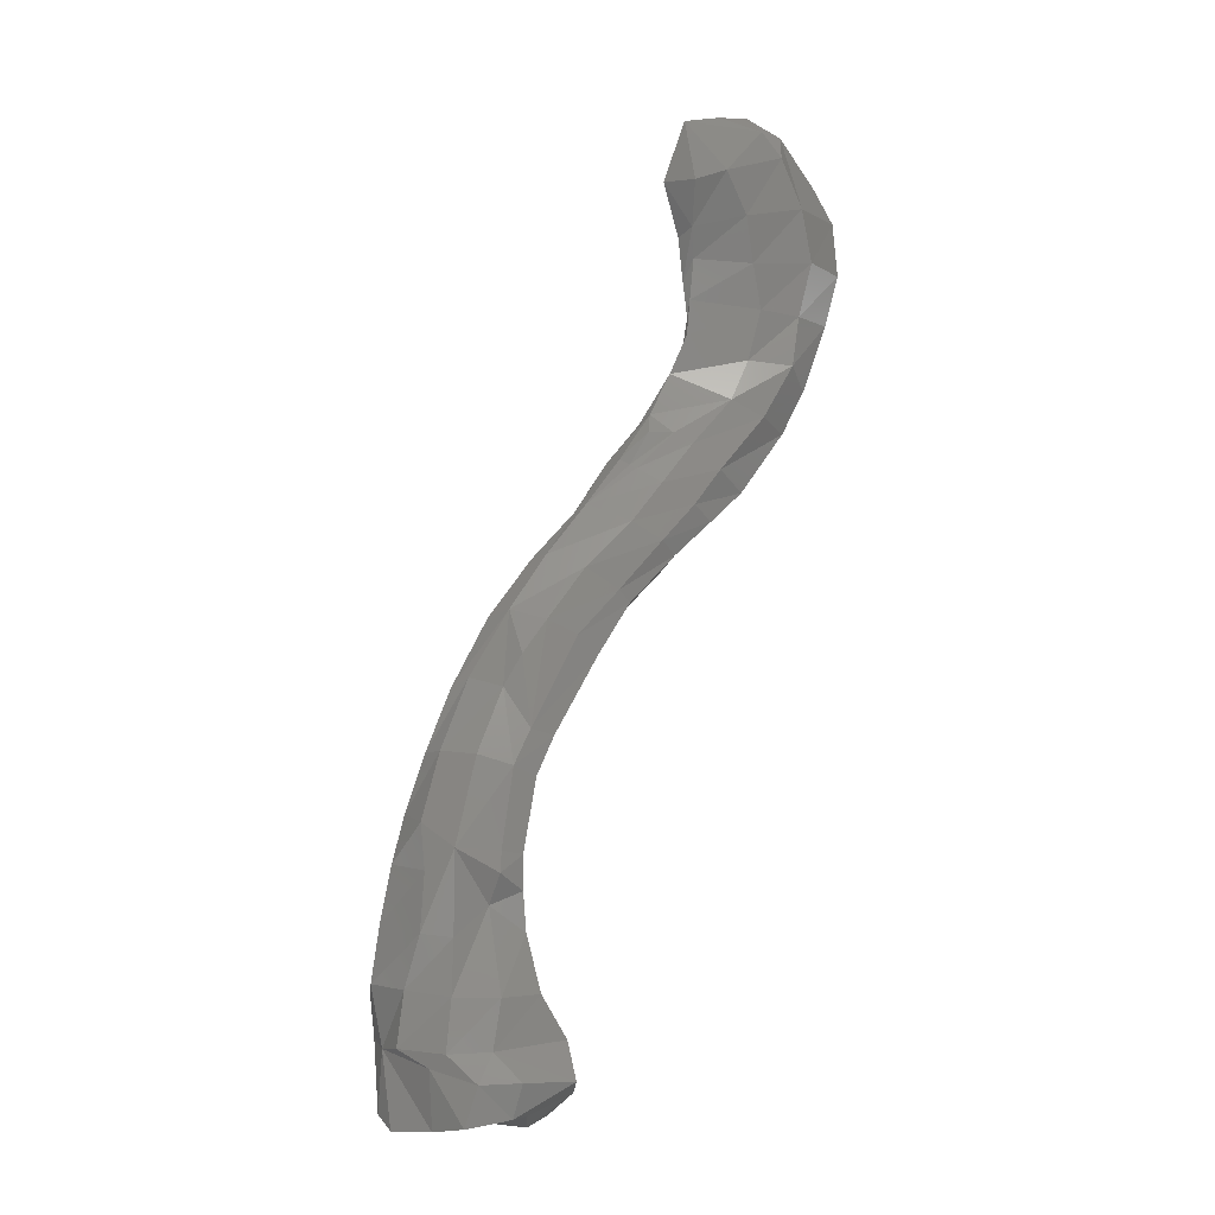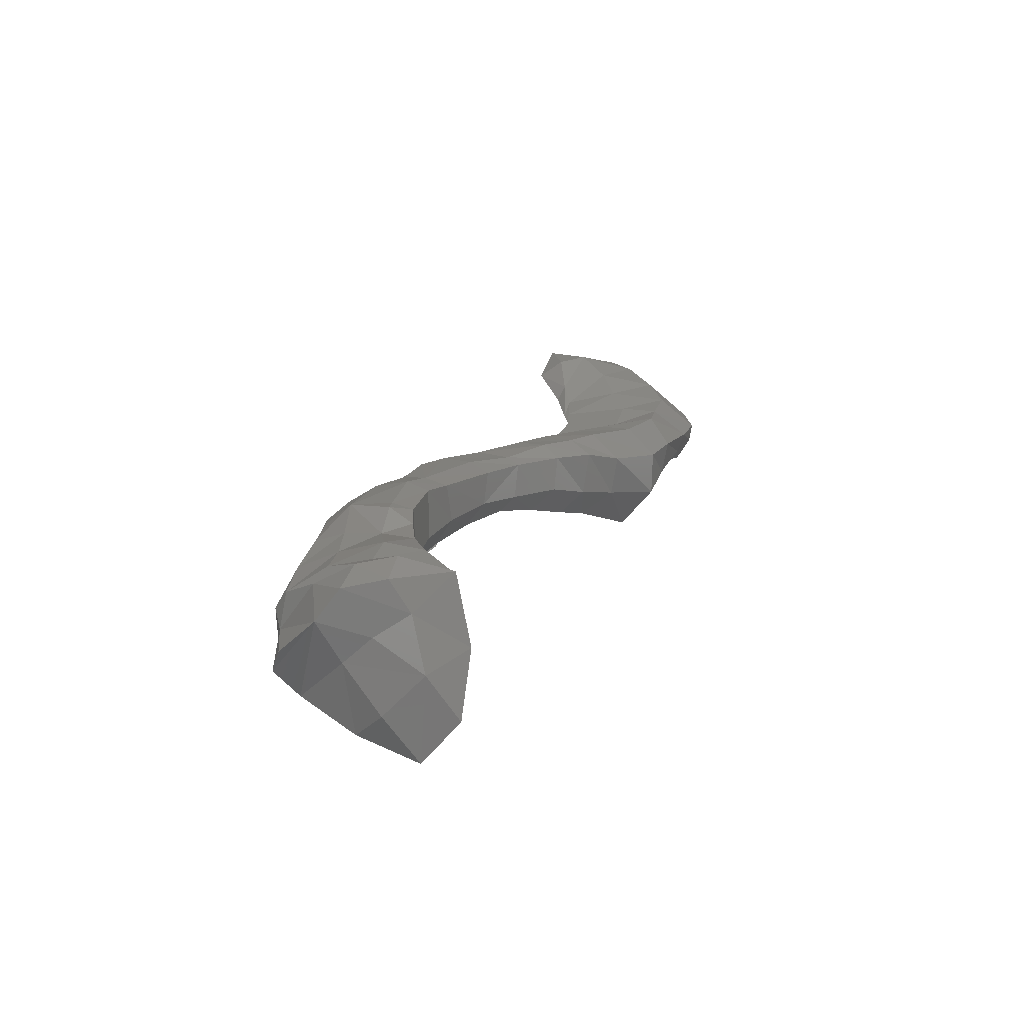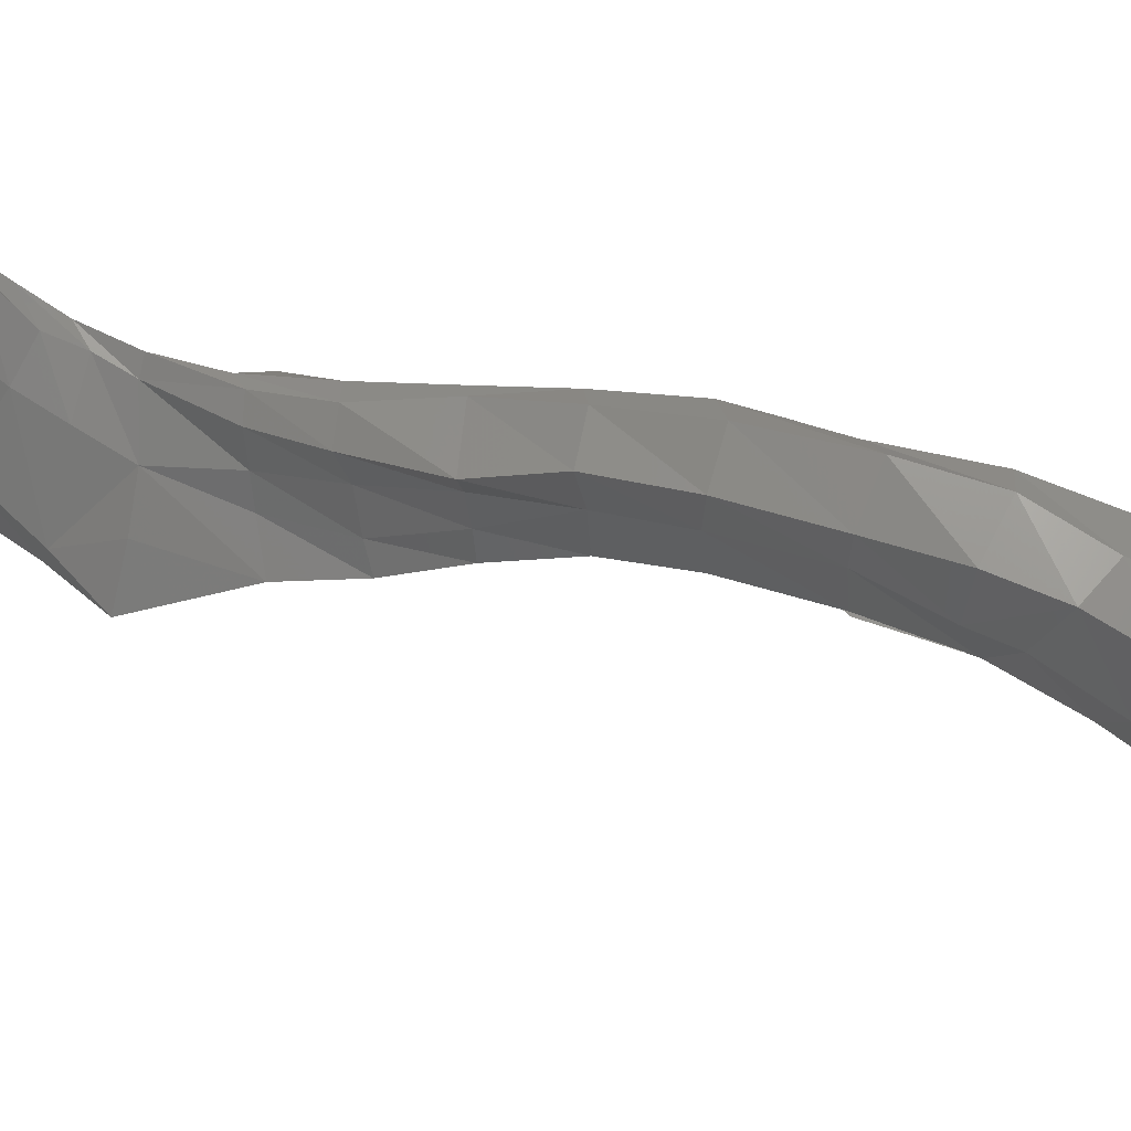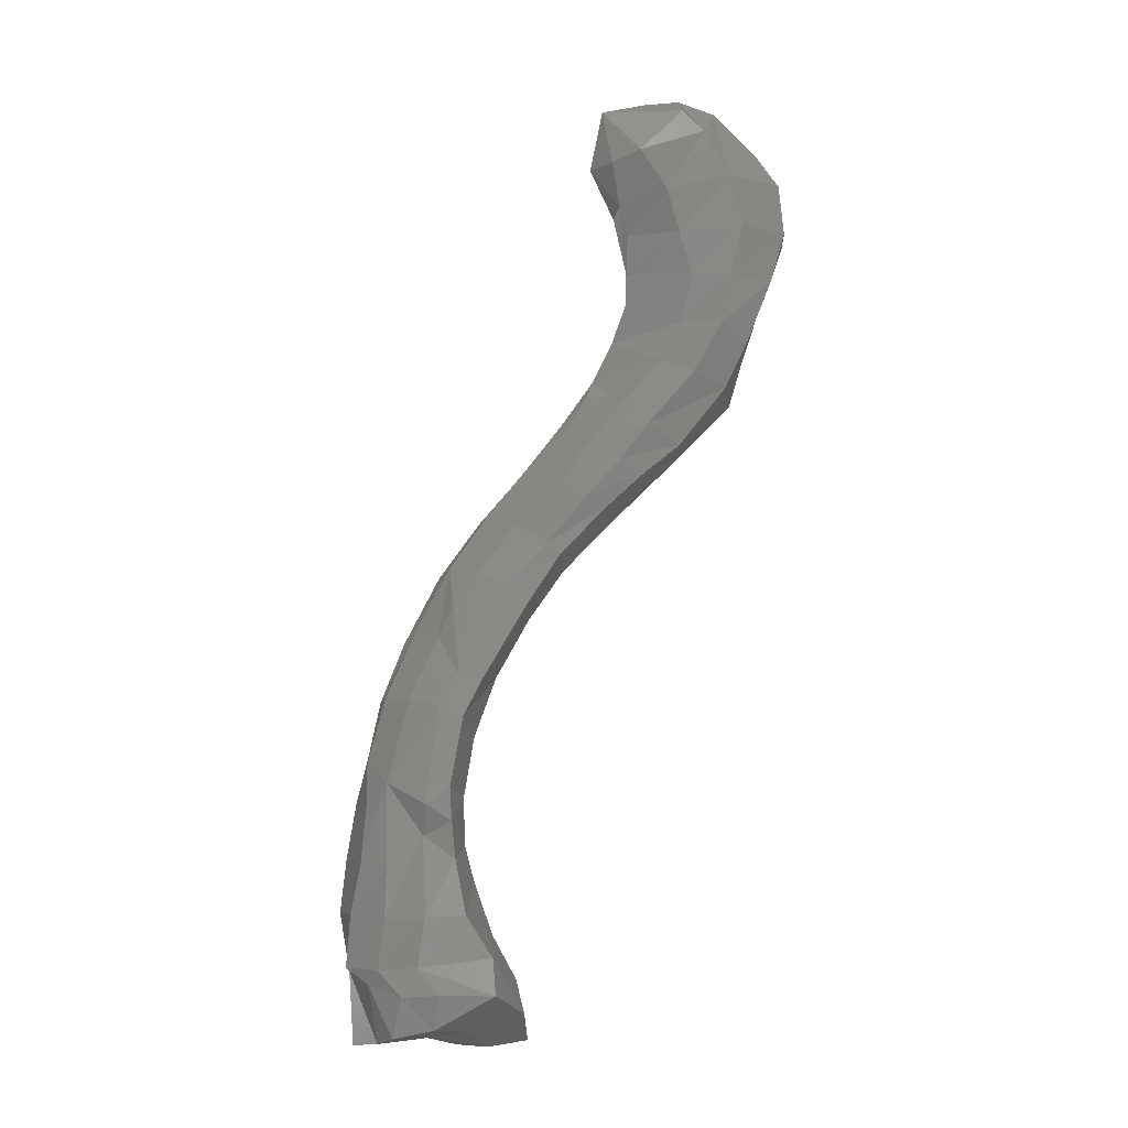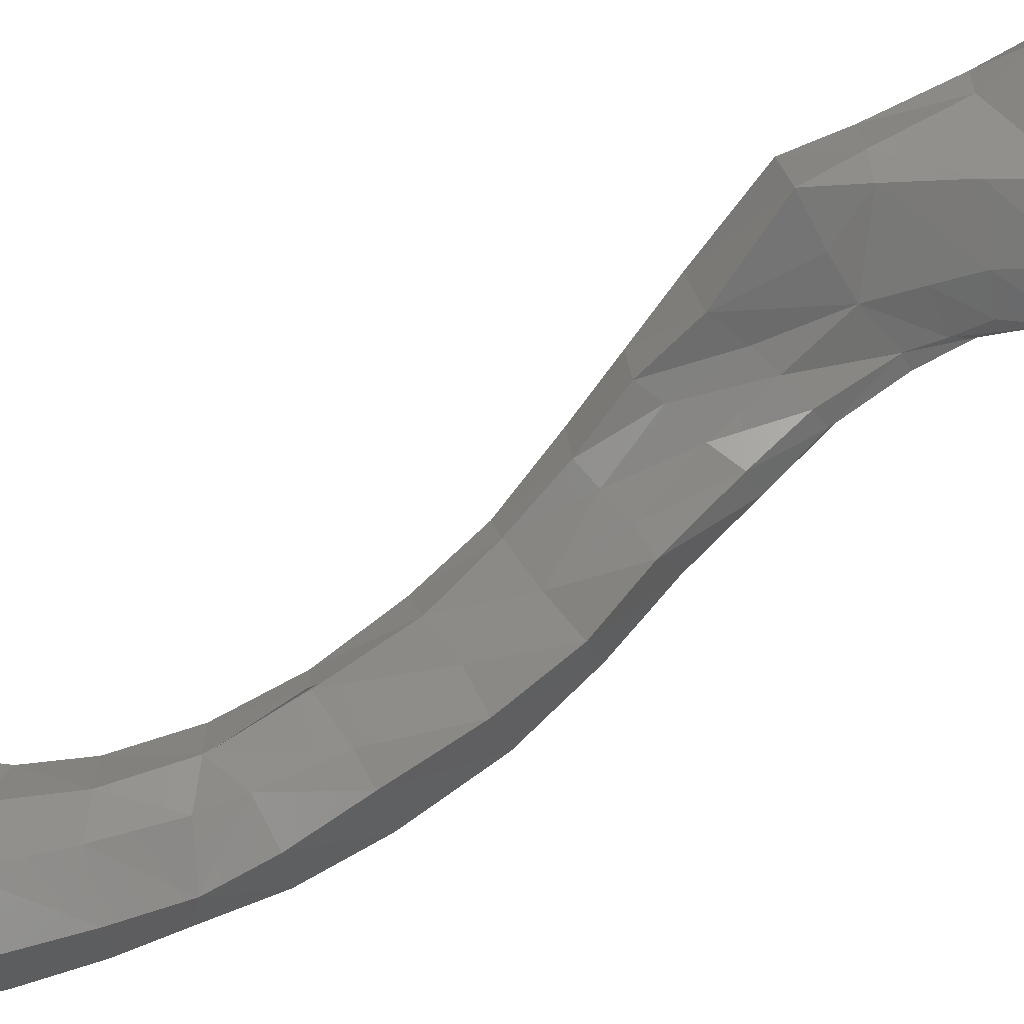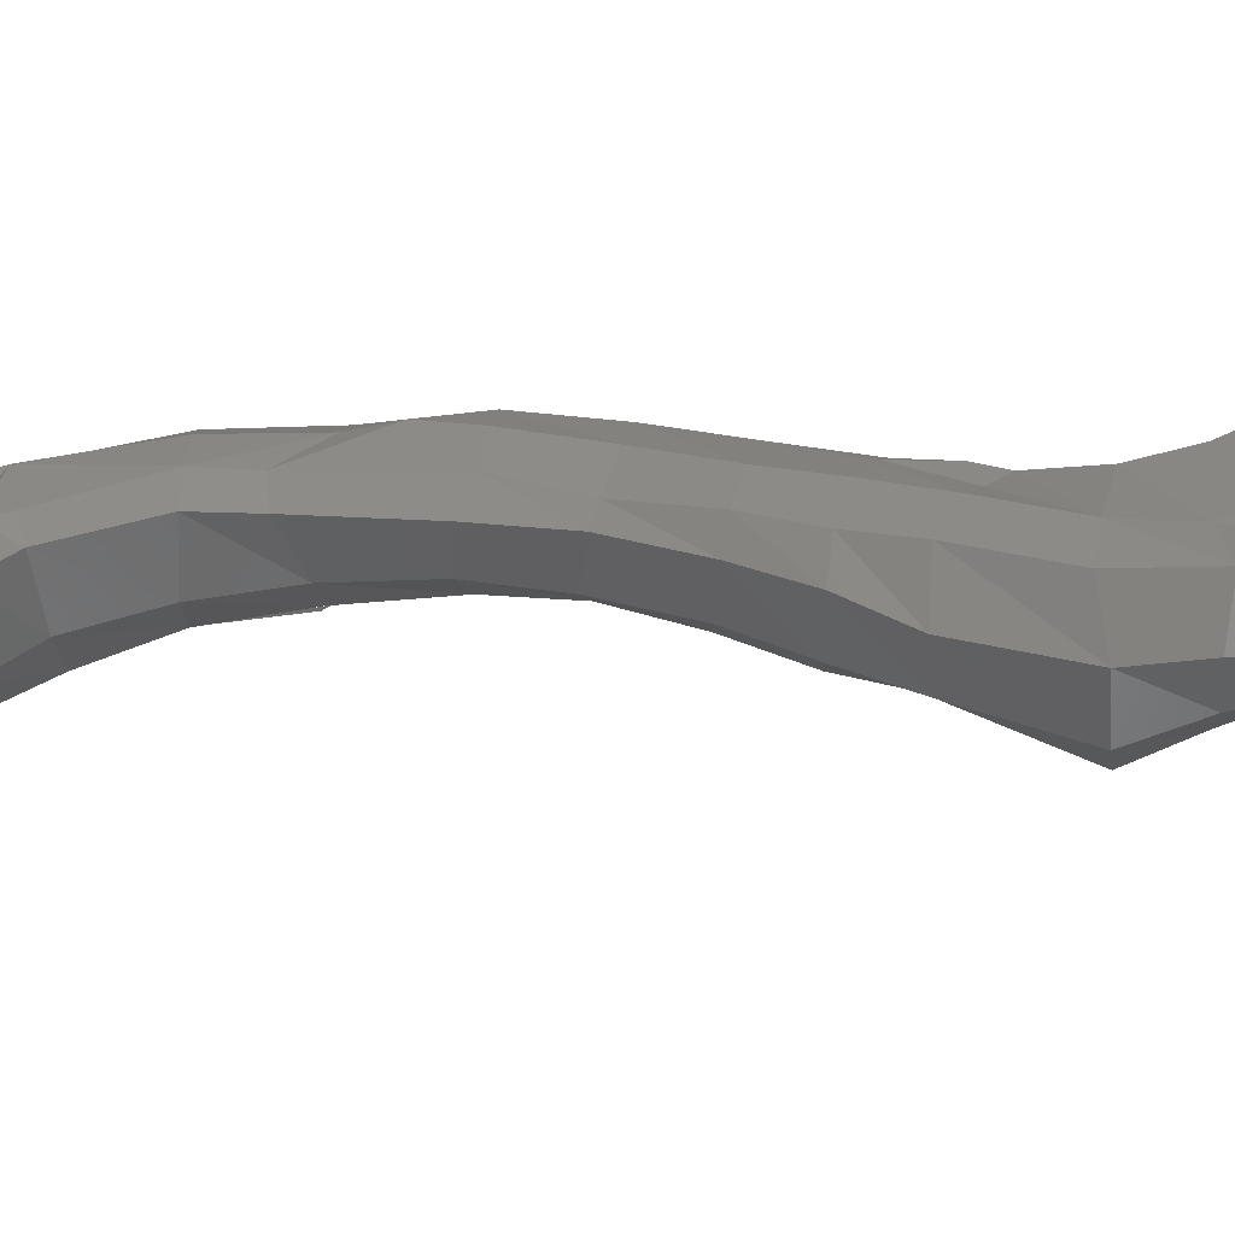
<metadata>
{"format":"stl","ext":"stl","renderer":"f3d","projection":"perspective","resolution":1024,"background":"white","views":[{"elev":-8.2,"azim":127.5,"up":"+Z"},{"elev":-72.4,"azim":142.3,"up":"+Z"},{"elev":-68.6,"azim":59.2,"up":"+Y"},{"elev":-13.5,"azim":152.7,"up":"+Z"},{"elev":-67.5,"azim":-81.3,"up":"+Y"},{"elev":74.9,"azim":-111.0,"up":"+Y"}]}
</metadata>
<code>
# stl→obj: 203 verts, 398 faces
v -0.01546 0.01958 0.1128
v -0.01451 0.01869 0.1201
v -0.01429 0.01564 0.1128
v -0.01781 0.0174 0.1077
v -0.01823 0.02239 0.1141
v -0.02396 0.02376 0.1203
v -0.02021 0.01984 0.1219
v -0.01835 0.01513 0.1166
v -0.01807 0.01511 0.1068
v -0.02197 0.02273 0.1092
v -0.01947 0.01642 0.1042
v -0.01975 0.01457 0.1016
v -0.02641 0.02509 0.1173
v -0.02494 0.02092 0.123
v -0.02289 0.01636 0.1202
v -0.02624 0.01506 0.1182
v -0.02242 0.01409 0.1077
v -0.02432 0.01405 0.1027
v -0.0297 0.02591 0.1114
v -0.02416 0.02217 0.1037
v -0.01967 0.01567 0.09914
v -0.02124 0.01432 0.09623
v -0.02527 0.01347 0.09613
v -0.02905 0.02323 0.121
v -0.02873 0.01794 0.1217
v -0.02931 0.01508 0.1086
v -0.03488 0.01456 0.1159
v -0.03627 0.01634 0.1164
v -0.03034 0.01504 0.1032
v -0.03183 0.01388 0.09641
v -0.03778 0.0254 0.1115
v -0.03477 0.02435 0.1159
v -0.03153 0.02608 0.1048
v -0.02596 0.02204 0.09822
v -0.01977 0.01514 0.09481
v -0.0206 0.01375 0.09281
v -0.02514 0.01244 0.09167
v -0.03323 0.01205 0.08894
v -0.03901 0.01683 0.1094
v -0.03916 0.0203 0.102
v -0.04031 0.01942 0.1108
v -0.03628 0.01944 0.09699
v -0.03504 0.01433 0.08874
v -0.03827 0.02576 0.1046
v -0.03022 0.02491 0.09773
v -0.02539 0.02047 0.09185
v -0.01868 0.01328 0.08988
v -0.02033 0.01276 0.08939
v -0.02493 0.01133 0.08671
v -0.03443 0.009934 0.08336
v -0.02933 0.01048 0.085
v -0.03918 0.02371 0.1035
v -0.03718 0.02211 0.09691
v -0.03531 0.01942 0.08838
v -0.03463 0.01688 0.08244
v -0.03655 0.02483 0.09787
v -0.02909 0.02465 0.09125
v -0.02278 0.01969 0.0865
v -0.01658 0.01174 0.08456
v -0.01657 0.01011 0.08354
v -0.02108 0.009789 0.08068
v -0.01849 0.009077 0.08257
v -0.02679 0.008838 0.07616
v -0.02348 0.01003 0.0789
v -0.02803 0.01446 0.075
v -0.03328 0.02345 0.08886
v -0.03126 0.02155 0.08332
v -0.02544 0.01921 0.07521
v -0.02593 0.02235 0.08444
v -0.01758 0.01464 0.08208
v -0.01819 0.01707 0.08053
v -0.01527 0.01253 0.08208
v -0.01287 0.009883 0.07856
v -0.01341 0.007373 0.07836
v -0.01593 0.005819 0.07737
v -0.02083 0.008177 0.07244
v -0.01778 0.007523 0.07493
v -0.02349 0.01293 0.07013
v -0.02286 0.008263 0.0705
v -0.02081 0.01789 0.0711
v -0.02057 0.0195 0.07736
v -0.01759 0.01768 0.07277
v -0.01312 0.01126 0.07777
v -0.01345 0.01213 0.07731
v -0.01453 0.0151 0.07532
v -0.008842 0.007878 0.07264
v -0.008652 0.006379 0.07188
v -0.01216 0.00153 0.07049
v -0.0137 0.004752 0.06915
v -0.01819 0.007056 0.06561
v -0.01601 0.006111 0.0672
v -0.0165 0.01552 0.06659
v -0.01882 0.01172 0.06523
v -0.01392 0.01556 0.06809
v -0.01114 0.01306 0.07032
v -0.00426 0.005408 0.06612
v -0.007483 -0.000119 0.06489
v -0.004285 0.003074 0.06573
v -0.01028 0.003109 0.06228
v -0.01377 0.008713 0.05915
v -0.0136 0.005629 0.05995
v -0.009791 0.01215 0.06191
v -0.01146 0.01251 0.06051
v -0.006504 0.00966 0.06449
v 6.4e-05 5.8e-05 0.05849
v -4.7e-05 0.003254 0.05923
v -0.006928 0.000218 0.05612
v -0.003917 -0.00262 0.05767
v -0.009939 0.002612 0.05388
v -0.009743 0.006862 0.05269
v -0.002018 0.007423 0.05791
v -0.005023 0.009666 0.05621
v -0.007606 0.01052 0.05378
v -0.000805 -0.005034 0.04931
v 0.003811 -0.002462 0.04974
v 0.00055 0.005796 0.05374
v 0.001787 0.003975 0.04986
v 0.003204 -0.000165 0.05107
v -0.006736 -2.4e-05 0.04558
v -0.003354 -0.00332 0.04805
v -0.006358 0.004223 0.0452
v -0.002668 0.008024 0.04422
v 0.000231 0.006885 0.04494
v -0.002306 -0.005742 0.04087
v 0.001798 -0.0073 0.0424
v 0.00622 -0.004128 0.04218
v 0.006669 -0.001406 0.04233
v 0.005113 0.002863 0.04185
v 0.002422 0.006168 0.04055
v -0.004171 0.002456 0.03761
v -0.004317 -0.002886 0.03769
v -0.000387 0.007226 0.03934
v -0.001537 -0.00643 0.03672
v 0.003303 -0.009218 0.03652
v 0.006764 -0.006714 0.03519
v 0.008429 -0.002677 0.03406
v 0.0076 0.001838 0.03109
v 0.003583 0.005406 0.03078
v -0.003193 0.001559 0.02991
v 0.000958 0.006454 0.03039
v -0.003735 -0.00476 0.03008
v -0.001469 -0.00847 0.0293
v 0.003695 -0.01094 0.02988
v 0.00785 -0.007683 0.02933
v 0.008861 -0.001601 0.02851
v 0.003848 0.005458 0.02823
v 0.00724 0.001482 0.02097
v 0.003071 0.003136 0.02459
v 0.009423 -0.001699 0.02138
v 0.000483 0.006081 0.02621
v -0.003938 0.000384 0.02401
v -0.004226 -0.005444 0.02233
v -0.001619 -0.01032 0.02076
v 0.004048 -0.01232 0.02241
v 0.008567 -0.008778 0.02239
v 0.009876 -0.003604 0.01505
v 0.007262 0.001266 0.01428
v -9.2e-05 0.006084 0.02144
v 0.003689 0.005619 0.01419
v 0.00891 -0.009727 0.01562
v -0.005334 0.000347 0.01935
v -0.005953 -0.00461 0.0172
v -0.003193 -0.00758 0.01172
v -0.001521 -0.01167 0.01038
v 0.00494 -0.01359 0.01449
v 0.007817 -0.00881 0.008266
v 0.009944 -0.004603 0.008483
v 0.008019 0.001159 0.007959
v -0.000869 0.00773 0.01455
v 0.004361 0.005007 0.008195
v 0.005188 -0.01256 0.00926
v -0.007664 0.001094 0.01257
v -0.007429 -0.007545 0.009904
v -0.00897 -0.004165 0.01036
v -0.004747 -0.01071 0.008332
v -0.001369 -0.01297 0.006786
v 0.006512 -0.01055 0.000674
v 0.007595 -0.007499 -0.000966
v 0.006488 -0.002145 -0.000865
v 0.008323 -0.001066 0.00631
v 0.006174 0.004419 0.004584
v -0.003925 0.009105 0.009351
v 0.002841 0.008143 0.004804
v -0.003565 0.01073 0.004744
v 0.00176 -0.0121 0.003101
v -0.01022 0.002628 0.007184
v -0.01227 -0.009094 0.002932
v -0.006665 -0.01193 0.004643
v -0.01277 -0.002737 0.004354
v -1.8e-05 -1.7e-05 -1e-06
v 0.006474 0.002655 -0.000316
v 0.000807 -0.004759 0.000379
v 0.002677 0.006554 0.000697
v -0.01028 0.004955 0.002858
v -0.001946 0.004803 0.000708
v -0.005948 -0.01152 0.00156
v -0.0142 -0.002013 -0.000299
v -0.01364 -0.008983 -0.000515
v -0.007323 0.000375 -0.001184
v -0.006463 -0.006896 -0.000835
v -0.006924 -0.000169 0.0453
v -0.006922 0.000288 0.04601
v -0.004407 -0.002805 0.03818
f 1 2 3
f 4 1 3
f 1 5 2
f 1 3 2
f 4 5 1
f 6 7 2
f 8 2 7
f 3 2 8
f 6 2 5
f 9 3 8
f 4 3 9
f 4 10 5
f 10 4 11
f 12 11 4
f 12 4 9
f 5 10 13
f 5 13 6
f 14 6 13
f 6 14 7
f 15 7 14
f 8 7 15
f 8 15 16
f 9 8 17
f 8 16 17
f 9 17 18
f 9 18 12
f 13 10 19
f 20 19 10
f 10 11 20
f 20 11 21
f 22 21 11
f 22 11 12
f 12 18 23
f 12 23 22
f 24 13 19
f 14 13 24
f 24 25 14
f 25 15 14
f 25 16 15
f 16 26 17
f 16 27 26
f 28 27 16
f 28 16 25
f 29 18 17
f 29 17 26
f 30 23 18
f 30 18 29
f 31 32 19
f 20 33 19
f 24 19 32
f 33 31 19
f 34 33 20
f 20 21 34
f 34 21 35
f 21 22 36
f 21 36 35
f 22 23 37
f 22 37 36
f 38 37 23
f 38 23 30
f 32 25 24
f 32 28 25
f 39 26 27
f 40 29 26
f 40 26 39
f 41 39 27
f 41 27 28
f 31 41 28
f 31 28 32
f 42 30 29
f 42 29 40
f 43 38 30
f 43 30 42
f 33 44 31
f 44 41 31
f 34 45 33
f 45 44 33
f 46 45 34
f 34 35 46
f 46 35 47
f 48 47 35
f 48 35 36
f 36 37 49
f 36 49 48
f 49 37 38
f 43 50 38
f 51 38 50
f 49 38 51
f 52 40 39
f 52 39 41
f 53 42 40
f 53 40 52
f 44 52 41
f 54 43 42
f 54 42 53
f 55 50 43
f 55 43 54
f 45 56 44
f 56 52 44
f 46 57 45
f 57 56 45
f 58 57 46
f 46 47 58
f 58 47 59
f 60 59 47
f 60 47 48
f 48 49 61
f 62 60 48
f 48 61 62
f 63 64 49
f 61 49 64
f 63 49 51
f 51 50 63
f 65 63 50
f 65 50 55
f 56 53 52
f 66 54 53
f 66 53 56
f 67 55 54
f 67 54 66
f 68 65 55
f 68 55 67
f 57 66 56
f 58 69 57
f 69 66 57
f 70 71 58
f 71 69 58
f 58 59 70
f 72 70 59
f 72 59 73
f 74 73 59
f 74 59 60
f 75 74 60
f 75 60 62
f 76 77 61
f 76 61 64
f 77 62 61
f 77 75 62
f 63 65 78
f 79 64 63
f 63 78 79
f 79 76 64
f 80 78 65
f 80 65 68
f 69 67 66
f 81 68 67
f 81 67 69
f 82 80 68
f 82 68 81
f 71 81 69
f 83 84 70
f 83 70 72
f 84 71 70
f 84 85 71
f 85 81 71
f 72 73 83
f 83 73 86
f 87 86 73
f 87 73 74
f 88 87 74
f 88 74 75
f 89 88 75
f 89 75 77
f 90 91 76
f 90 76 79
f 91 77 76
f 91 89 77
f 92 93 78
f 93 79 78
f 92 78 80
f 93 90 79
f 94 92 80
f 94 80 82
f 85 82 81
f 95 94 82
f 95 82 85
f 83 86 84
f 86 85 84
f 86 95 85
f 95 86 96
f 96 86 87
f 97 98 87
f 97 87 88
f 96 87 98
f 99 97 88
f 99 88 89
f 99 89 91
f 100 101 90
f 101 91 90
f 100 90 93
f 101 99 91
f 102 103 92
f 100 93 92
f 102 92 94
f 100 92 103
f 104 102 94
f 104 94 95
f 95 96 104
f 96 98 105
f 106 104 96
f 96 105 106
f 107 108 97
f 107 97 99
f 108 98 97
f 108 105 98
f 109 107 99
f 109 99 101
f 110 101 100
f 103 110 100
f 110 109 101
f 111 112 102
f 111 102 104
f 112 103 102
f 103 113 110
f 112 113 103
f 106 111 104
f 114 115 105
f 106 105 115
f 114 105 108
f 116 111 106
f 106 117 116
f 118 117 106
f 106 115 118
f 107 109 119
f 120 108 107
f 107 119 120
f 120 114 108
f 121 119 109
f 121 109 110
f 122 121 110
f 122 110 113
f 123 112 111
f 123 111 116
f 113 112 123
f 113 123 122
f 124 125 114
f 124 114 120
f 125 115 114
f 125 126 115
f 118 115 126
f 116 117 123
f 127 128 117
f 129 123 117
f 127 117 118
f 129 117 128
f 118 126 127
f 130 131 119
f 121 130 119
f 120 119 131
f 120 131 124
f 121 122 132
f 121 132 130
f 122 123 129
f 122 129 132
f 133 124 131
f 134 125 124
f 133 134 124
f 134 126 125
f 134 135 126
f 127 126 135
f 136 128 127
f 127 135 136
f 136 137 128
f 137 129 128
f 132 129 138
f 137 138 129
f 130 139 131
f 130 132 140
f 130 140 139
f 139 141 131
f 141 133 131
f 132 138 140
f 141 142 133
f 142 134 133
f 142 143 134
f 143 135 134
f 143 144 135
f 136 135 144
f 145 137 136
f 136 144 145
f 146 138 137
f 147 148 137
f 149 147 137
f 148 146 137
f 149 137 145
f 140 138 146
f 139 140 150
f 151 141 139
f 139 150 151
f 140 146 150
f 151 152 141
f 142 141 152
f 152 153 142
f 143 142 153
f 153 154 143
f 154 144 143
f 154 155 144
f 145 144 155
f 145 155 149
f 150 146 148
f 156 157 147
f 148 147 157
f 156 147 149
f 158 148 159
f 150 148 158
f 148 157 159
f 149 155 160
f 149 160 156
f 151 150 158
f 161 152 151
f 151 158 161
f 162 153 152
f 161 162 152
f 163 153 162
f 164 153 163
f 165 154 153
f 165 153 164
f 165 155 154
f 165 160 155
f 166 167 156
f 167 157 156
f 166 156 160
f 167 168 157
f 159 157 168
f 161 158 169
f 158 159 169
f 169 159 170
f 159 168 170
f 171 166 160
f 171 160 165
f 172 162 161
f 161 169 172
f 173 163 162
f 172 174 162
f 173 162 174
f 175 163 173
f 164 163 175
f 171 165 164
f 175 176 164
f 171 164 176
f 177 178 166
f 179 180 166
f 166 180 167
f 177 166 171
f 179 166 178
f 180 168 167
f 168 180 181
f 168 181 170
f 172 169 182
f 169 170 182
f 170 181 183
f 170 183 184
f 170 184 182
f 171 176 185
f 171 185 177
f 172 182 186
f 186 174 172
f 173 187 188
f 174 187 173
f 173 188 175
f 186 189 174
f 174 189 187
f 175 188 176
f 188 185 176
f 179 178 177
f 179 177 185
f 190 191 179
f 190 179 192
f 191 180 179
f 179 185 192
f 191 181 180
f 193 183 181
f 193 181 191
f 194 186 182
f 194 182 184
f 183 193 184
f 194 184 195
f 184 193 195
f 192 185 196
f 188 196 185
f 197 189 186
f 197 186 194
f 187 198 196
f 187 189 197
f 187 196 188
f 187 197 198
f 195 190 199
f 192 199 190
f 195 191 190
f 195 193 191
f 192 200 199
f 192 196 200
f 199 197 194
f 195 199 194
f 200 196 198
f 198 197 199
f 198 199 200
f 201 202 203

</code>
